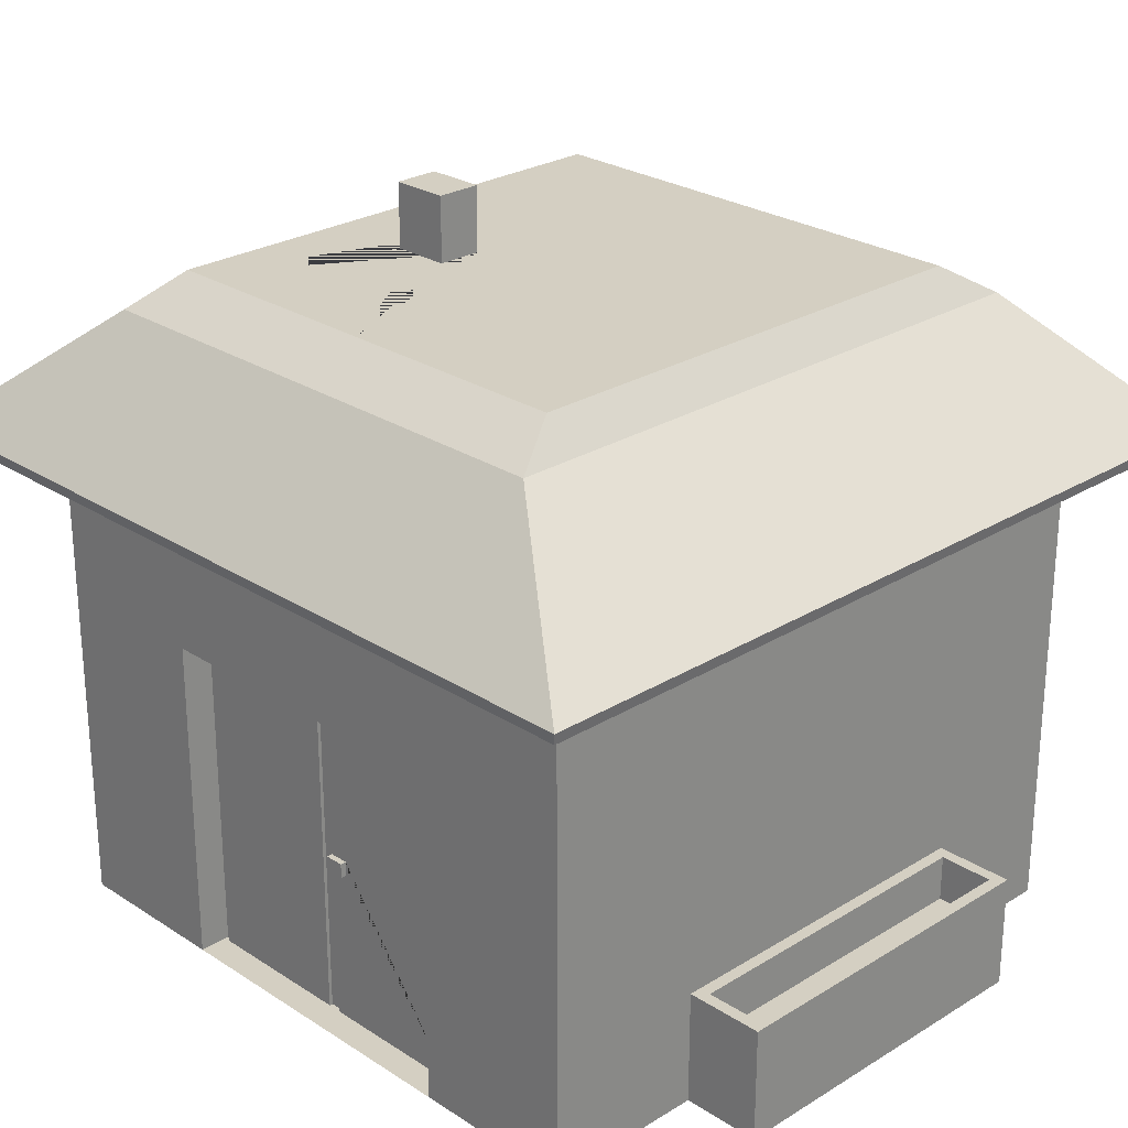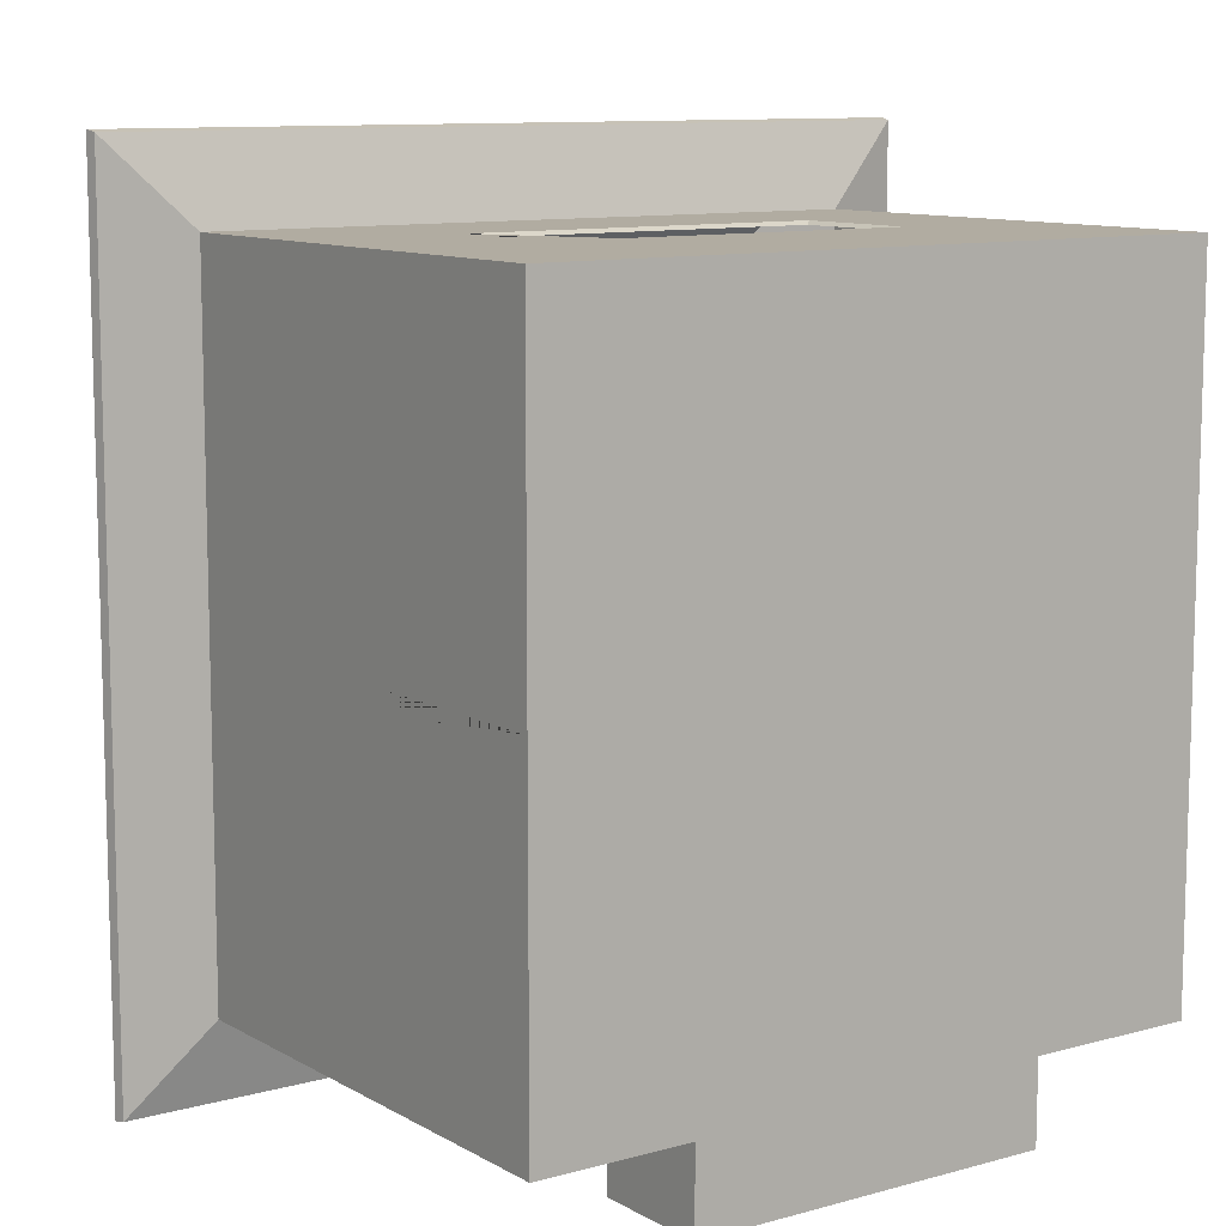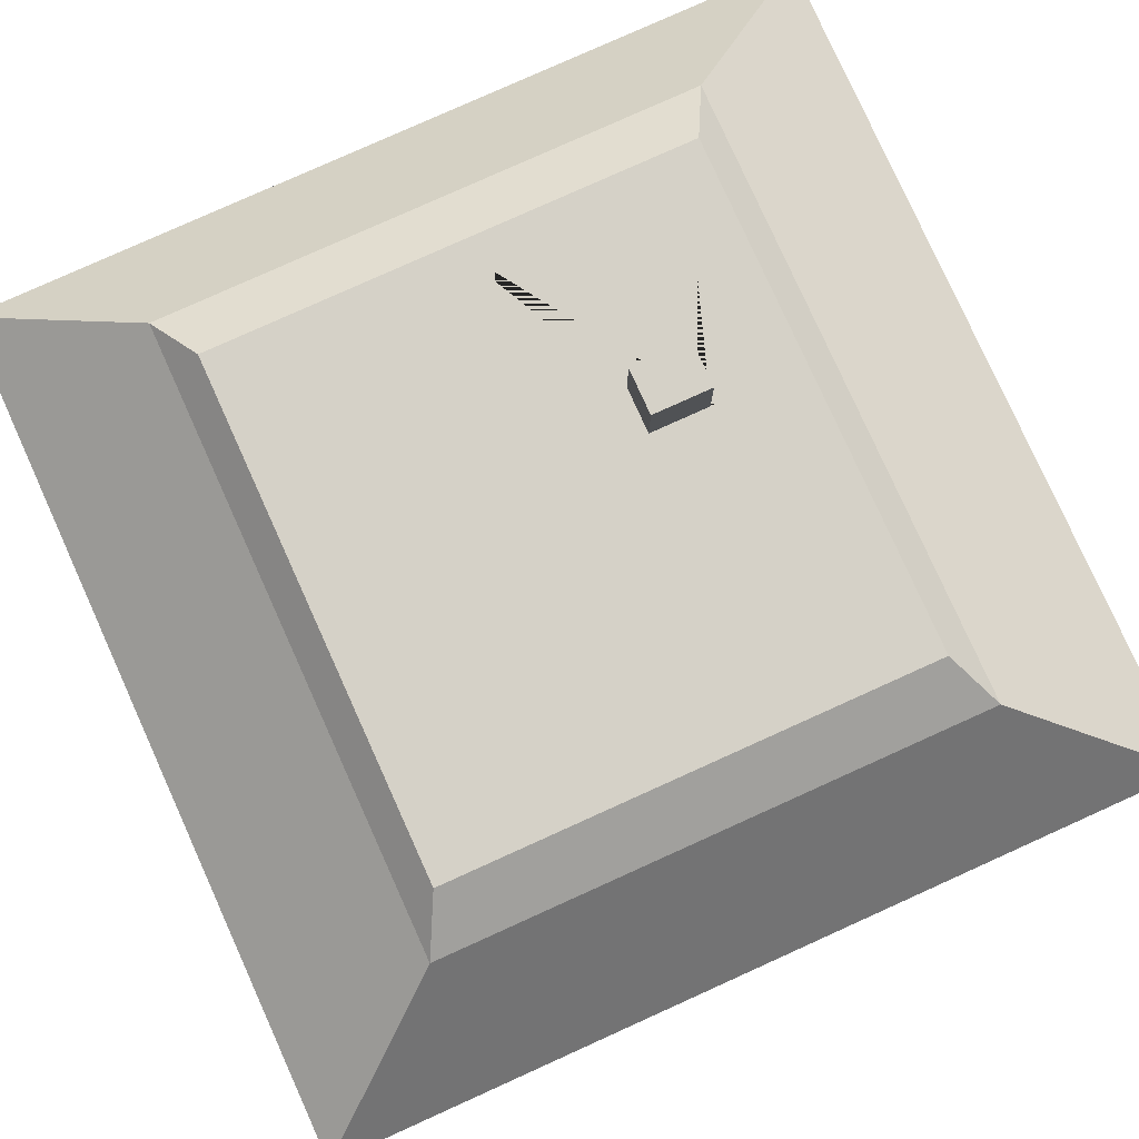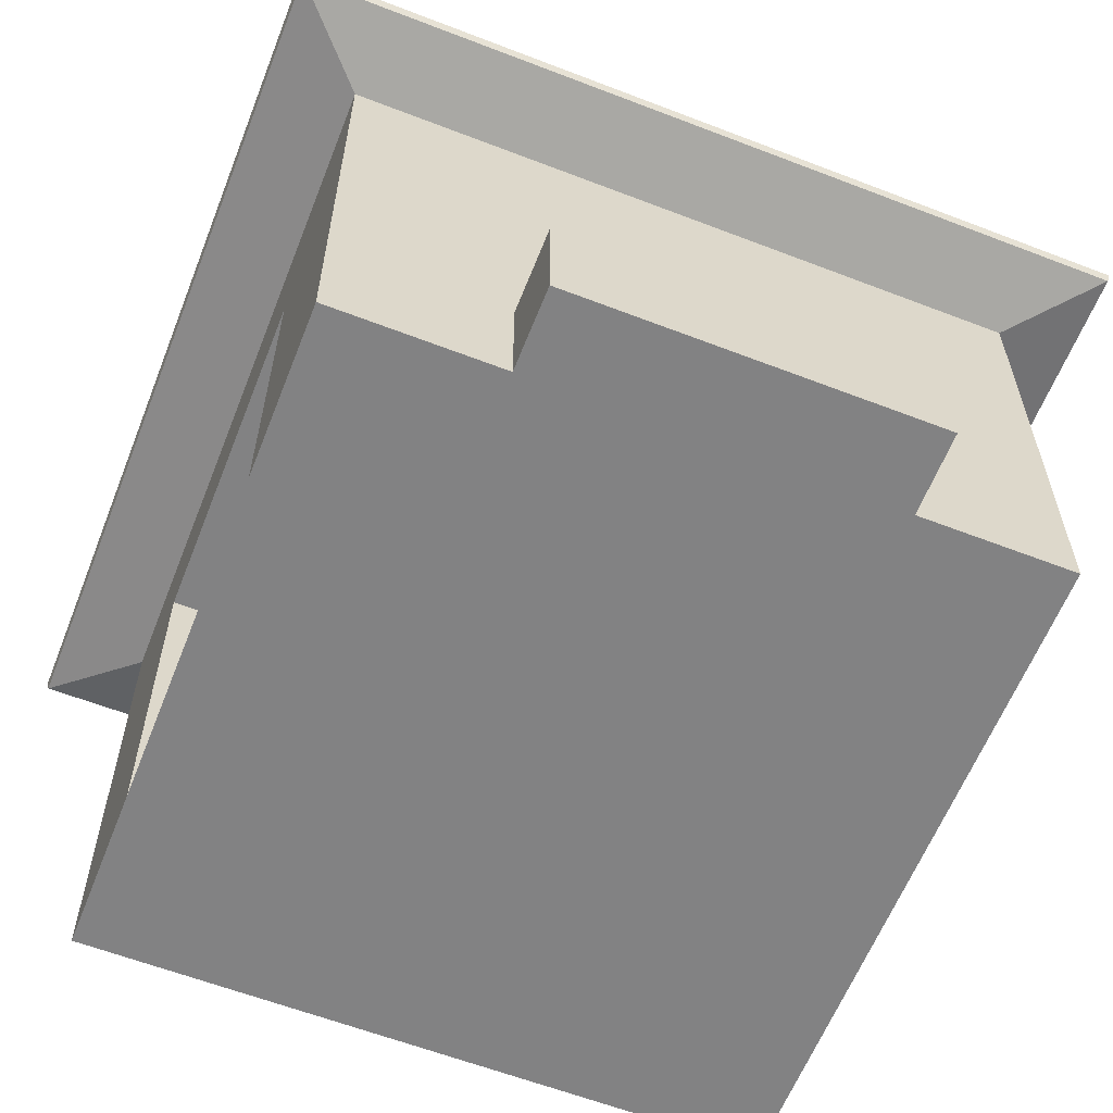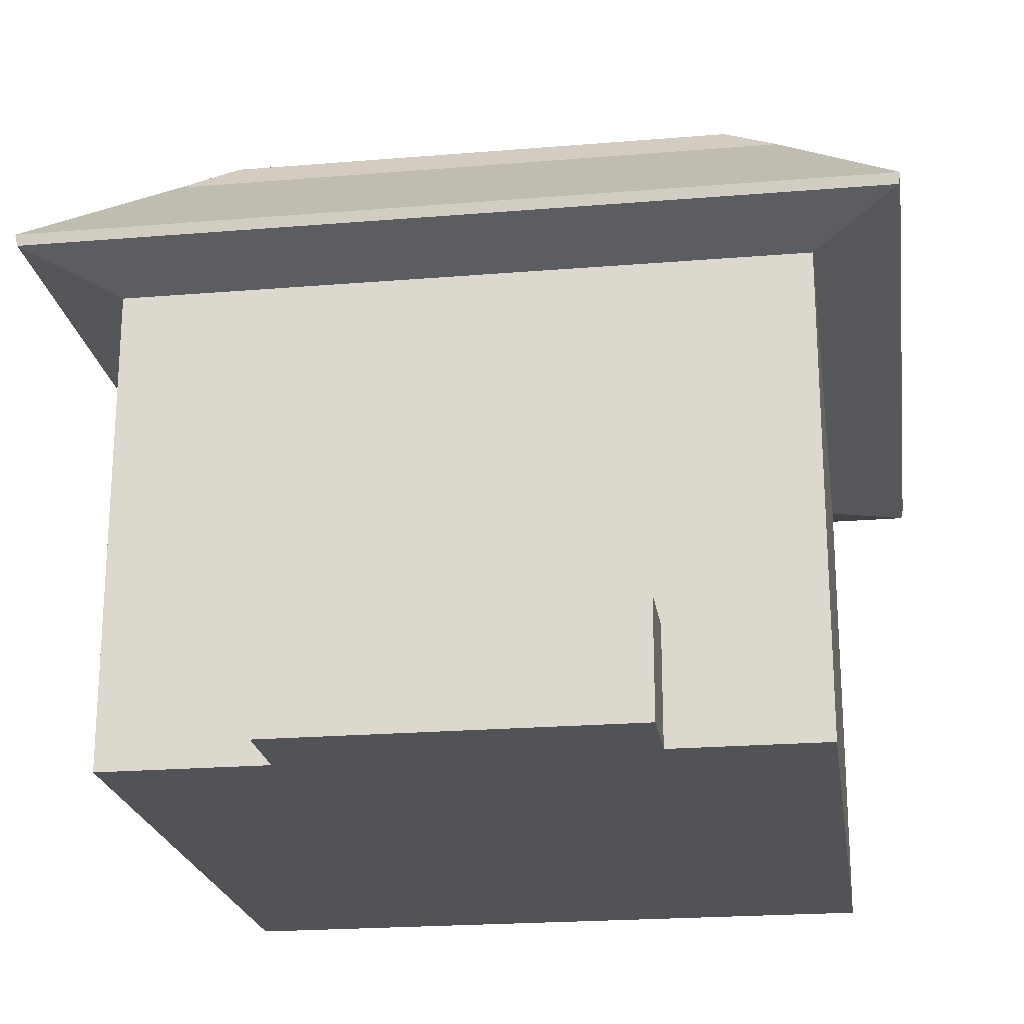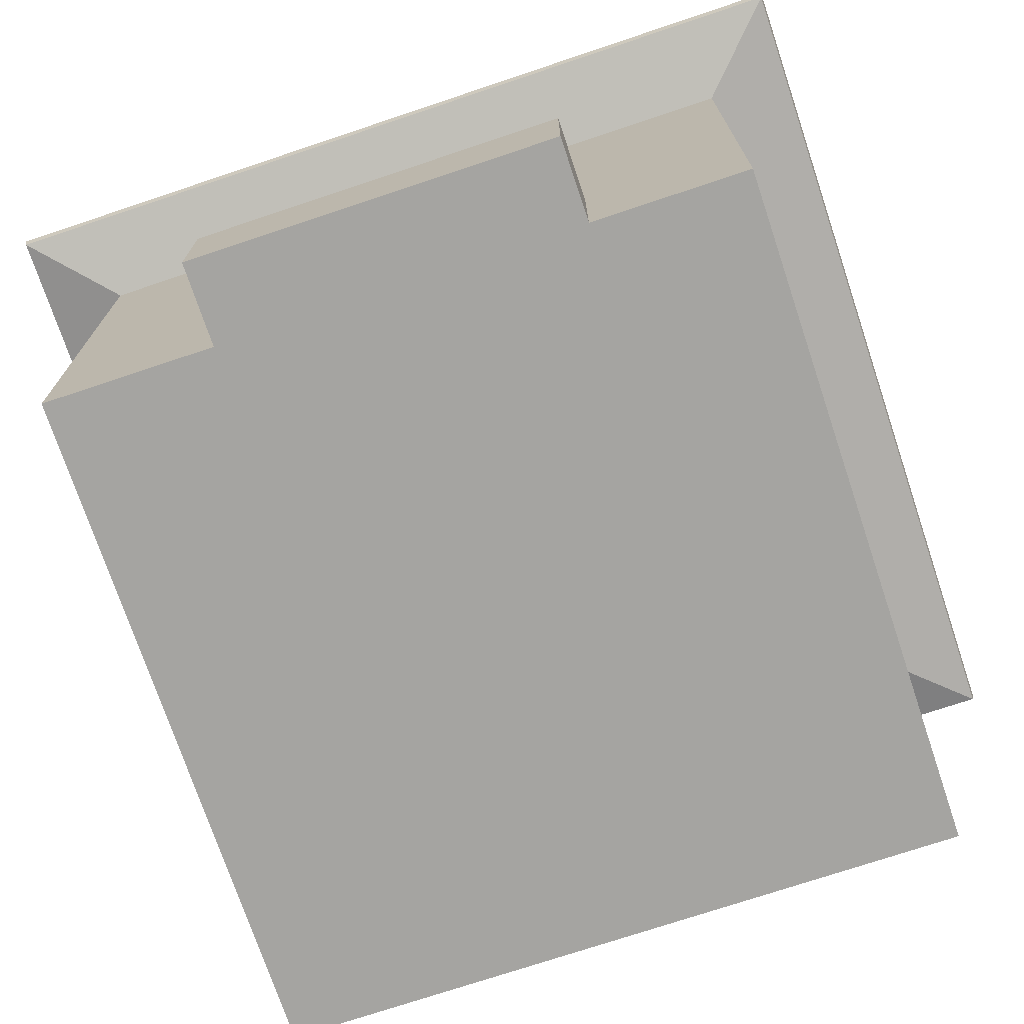
<metadata>
{"format":"obj","ext":"obj","renderer":"f3d","projection":"perspective","resolution":1024,"background":"white","views":[{"elev":25.8,"azim":135.7,"up":"+Y"},{"elev":10.2,"azim":-35.3,"up":"+Z"},{"elev":79.3,"azim":-114.3,"up":"+Y"},{"elev":-60.8,"azim":158.5,"up":"+Y"},{"elev":-21.8,"azim":-171.7,"up":"+Y"},{"elev":-73.4,"azim":-161.5,"up":"+Y"}]}
</metadata>
<code>
o Cube
v 10 -10 -10
v 10 -10 10
v -10 -10 -10
v -10 -10 10
v -10 -10 0
v 10 -10 0
v -10 -10 5
v 10 -10 5
v 0 -10 -10
v 0 -10 10
v 0 -10 0
v 0 10 0
v 0 -10 5
v 0 10 5
v 10 -10 -5
v -10 -10 -5
v 0 10 -5
v 0 -10 -5
v 10 0 -10
v -10 0 10
v 10 0 10
v -10 0 -10
v 10 0 0
v -10 0 0
v -10 0 5
v 10 0 5
v 0 0 -10
v 0 -0.2342 9.9
v 10 0 -5
v -10 0 -5
v 9.044 -10 4.8
v 9.044 -10 -0.2
v 9.044 -0.4 -0.2
v 9.044 -0.4 4.8
v 9.044 -10 -4.8
v 9.044 -0.4 -4.8
v 9.044 -0.4 0.2
v 9.044 -10 0.2
v 9.044 -10 -5
v 9.044 0 -5
v 9.044 -10 5
v 9.044 -10 0
v 9.044 0 0
v 9.044 0 5
v 9.144 -0.4 -0.2
v 9.144 -10 -0.2
v 9.144 -10 -4.8
v 9.144 -0.4 -4.8
v 9.144 -10 4.8
v 9.144 -10 0.2
v 9.144 -0.4 0.2
v 9.144 -0.4 4.8
v 9.044 -4.775 -0.2
v 9.044 -5.212 -0.2
v 9.144 -4.777 -0.2
v 9.144 -5.214 -0.2
v -10 -4.376 0
v -10 -4.813 0
v 9.144 -4.777 -0.7721
v 9.144 -5.215 -0.7721
v -10 -4.376 -0.5048
v -10 -4.814 -0.5048
v 9.319 -4.777 -0.2
v 9.319 -5.214 -0.2
v 9.319 -4.777 -0.7721
v 9.319 -5.215 -0.7721
v 10 4.293 -10
v 10 4.293 -5
v 0 4.293 -10
v 10 4.293 10
v 0 4.293 10
v 10 4.293 5
v -10 4.293 -10
v -10 4.293 -5
v -10 4.293 10
v -10 4.293 5
v 10 4.293 0
v -10 4.293 0
v 12.5 5.266 -12.5
v 12.44 4.936 -12.44
v 12.5 5.266 12.5
v 12.44 4.936 12.44
v -12.5 5.266 -12.5
v -12.44 4.936 -12.44
v -12.5 5.266 12.5
v -12.44 4.936 12.44
v 12.5 5.266 0
v 12.44 4.936 0
v -12.5 5.266 0
v -12.44 4.936 0
v 12.44 4.936 6.218
v 12.5 5.266 6.343
v -12.44 4.936 6.218
v -12.5 5.266 6.343
v 0 4.936 12.44
v 0 5.266 12.5
v 0 4.936 -12.44
v 0 5.266 -12.5
v -12.44 4.936 -6.218
v -12.5 5.266 -6.343
v 12.44 4.936 -6.218
v 12.5 5.266 -6.343
v 7.493 10 -7.081
v 9.082 9.036 -7.928
v 7.493 10 7.081
v 9.082 9.036 7.928
v -7.493 10 -7.081
v -9.082 9.036 -7.928
v -7.493 10 7.081
v -9.082 9.036 7.928
v 7.493 10 0
v 9.082 9.036 0
v -7.493 10 0
v -9.082 9.036 0
v 9.082 9.036 6.284
v 7.493 10 6.665
v -9.082 9.036 6.284
v -7.493 10 6.665
v 0 9.036 7.928
v 0 10 7.081
v 0 9.036 -7.928
v 0 10 -7.081
v -9.082 9.036 -6.284
v -7.493 10 -6.665
v 9.082 9.036 -6.284
v 7.493 10 -6.665
v 1.986 10 2.595
v 0.8337 10 2.595
v 0.8338 10 4.331
v 2.908 10 4.331
v 2.171 10 4.331
v 2.171 10 2.595
v 0.8338 11.44 4.331
v 2.171 11.44 4.331
v 0.8337 11.44 2.595
v 2.171 11.44 2.595
v 0.8338 11.95 4.331
v 2.171 11.95 4.331
v 0.8337 11.95 2.595
v 2.171 11.95 2.595
v 5.366 -0.2342 9.9
v -0 -3.567 9.9
v -4.832 -0.2342 9.9
v -4.832 -3.567 9.9
v 5.366 -3.567 9.9
v 5.6 0 10
v 0 0 10
v -5.066 0 10
v -5.066 -3.801 10
v 0 -3.801 10
v 5.6 -3.801 10
v -10 -6.545 -10
v 5.059 -10 -10
v 10 -6.545 -10
v 0 -6.545 -10.36
v -5.485 -10 -10
v 4.697 -6.545 -10.36
v -5.122 -6.545 -10.36
v 5.059 -10 -12.41
v 0 -10 -12.41
v 0 -6.545 -12.04
v -5.485 -10 -12.41
v 4.697 -6.545 -12.04
v -5.122 -6.545 -12.04
v 5.059 -6.545 -10
v 5.059 -6.545 -12.41
v 0 -6.545 -10
v -5.485 -6.545 -10
v 0 -6.545 -12.41
v -5.485 -6.545 -12.41
v 0 -7.943 -12.04
v 0 -7.943 -10.36
v 4.697 -7.943 -10.36
v 4.697 -7.943 -12.04
v -5.122 -7.943 -10.36
v -5.122 -7.943 -12.04
f 112 115 92 87
f 110 117 94 85
f 71 95 86 75
f 13 8 2 10
f 108 121 98 83
f 106 119 96 81
f 114 123 100 89
f 18 15 6 11
f 76 93 90 78
f 111 12 14 128 132 131 130 116
f 17 124 113 12
f 11 6 8 13
f 68 101 88 77
f 5 11 13 7
f 117 114 89 94
f 16 18 11 5
f 125 112 87 102
f 7 13 10 4
f 119 110 85 96
f 72 91 82 70
f 3 156 9 18 16
f 69 97 80 67
f 74 99 84 73
f 9 153 1 15 18
f 123 108 83 100
f 5 58 62 61 57 24 30 16
f 1 154 19 29 15
f 2 21 146 151 150 10
f 3 152 168
f 15 29 40 39
f 4 20 25 7
f 7 25 24 57 58 5
f 6 15 39 42
f 8 26 21 2
f 16 30 22 152 3
f 10 150 149 148 20 4
f 32 35 47 46
f 36 33 45 48
f 23 26 44 43
f 8 6 42 41
f 29 23 43 40
f 26 8 41 44
f 32 54 53 33 43 42
f 35 32 42 39
f 36 35 39 40
f 33 36 40 43
f 38 31 41 42
f 37 38 42 43
f 31 34 44 41
f 34 37 43 44
f 50 51 52 49
f 47 48 45 55 59 60 56 46
f 34 31 49 52
f 31 38 50 49
f 35 36 48 47
f 37 34 52 51
f 33 53 55 45
f 38 37 51 50
f 55 53 54 56
f 56 54 32 46
f 55 56 64 63
f 57 61 62 58
f 64 66 65 63
f 56 60 66 64
f 59 55 63 65
f 60 59 65 66
f 75 86 93 76
f 70 82 95 71
f 73 84 97 69
f 67 80 101 68
f 77 88 91 72
f 78 90 99 74
f 126 17 12 111
f 14 118 109 120
f 116 14 120 105
f 122 107 124 17
f 12 113 118 14
f 115 106 81 92
f 104 125 102 79
f 25 76 78 24
f 27 69 67 19
f 22 73 69 27
f 19 67 68 29
f 21 70 71 147 146
f 26 72 70 21
f 30 74 73 22
f 23 77 72 26
f 29 68 77 23
f 147 71 75 20 148
f 24 78 74 30
f 20 75 76 25
f 86 95 96 85
f 82 91 92 81
f 84 99 100 83
f 80 97 98 79
f 88 101 102 87
f 90 93 94 89
f 91 88 87 92
f 93 86 85 94
f 95 82 81 96
f 97 84 83 98
f 99 90 89 100
f 101 80 79 102
f 121 104 79 98
f 120 109 110 119
f 116 105 106 115
f 124 107 108 123
f 122 103 104 121
f 126 111 112 125
f 118 113 114 117
f 111 116 115 112
f 109 118 117 110
f 105 120 119 106
f 107 122 121 108
f 113 124 123 114
f 103 126 125 104
f 103 122 17 126
f 116 130 131 129 128 14
f 131 132 136 134
f 134 136 140 138
f 129 131 134 133
f 132 128 135 136
f 128 129 133 135
f 138 140 139 137
f 135 133 137 139
f 136 135 139 140
f 133 134 138 137
f 165 167 27 19 154 1 153
f 156 168 170 162
f 28 141 146 147
f 143 28 147 148
f 144 143 148 149
f 142 144 149 150
f 145 142 150 151
f 141 145 151 146
f 168 152 22 27 167
f 156 3 168
f 164 158 175 176
f 160 169 166 159
f 169 160 162 170
f 9 156 162 160
f 157 163 174 173
f 153 9 160 159
f 165 153 159 166
f 163 157 165 166
f 157 155 167 165
f 155 158 168 167
f 161 163 166 169
f 164 161 169 170
f 158 164 170 168
f 172 173 174 171
f 175 172 171 176
f 163 161 171 174
f 155 157 173 172
f 161 164 176 171
f 158 155 172 175

</code>
